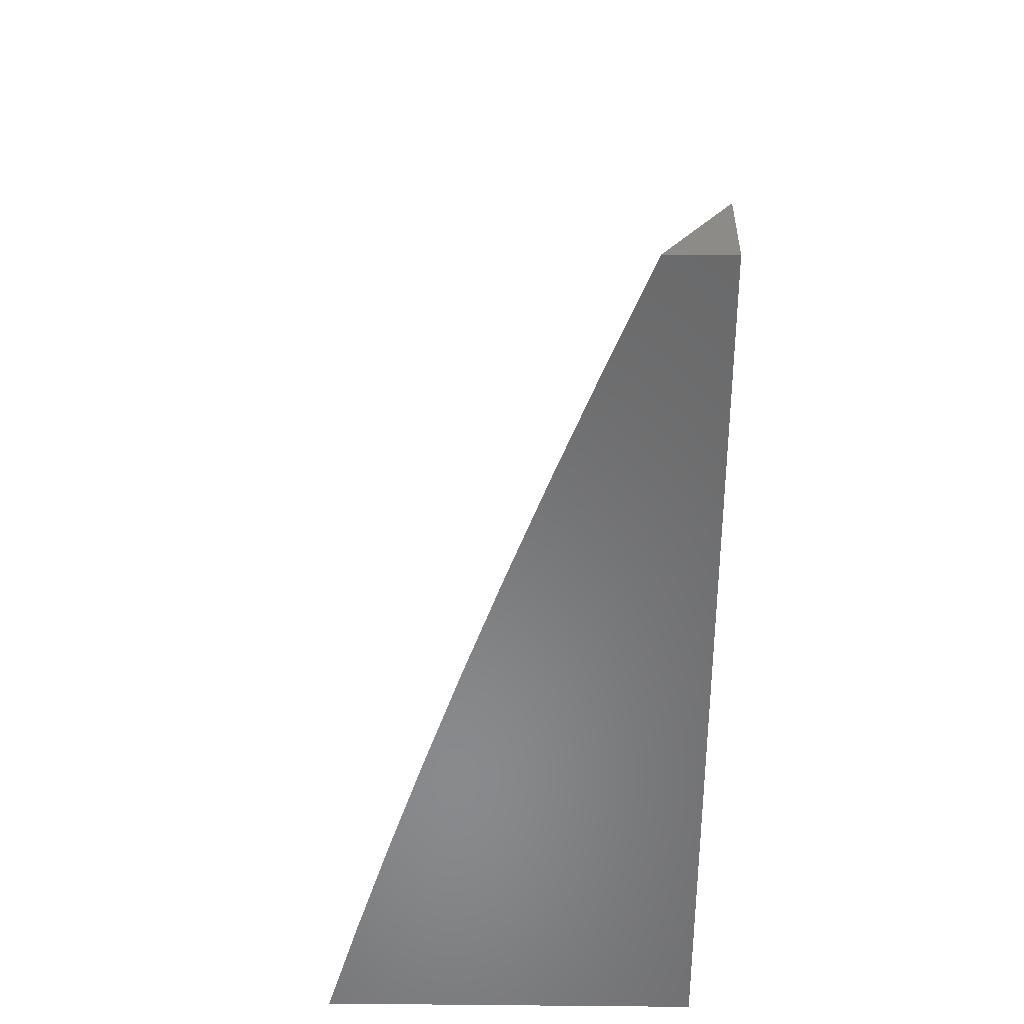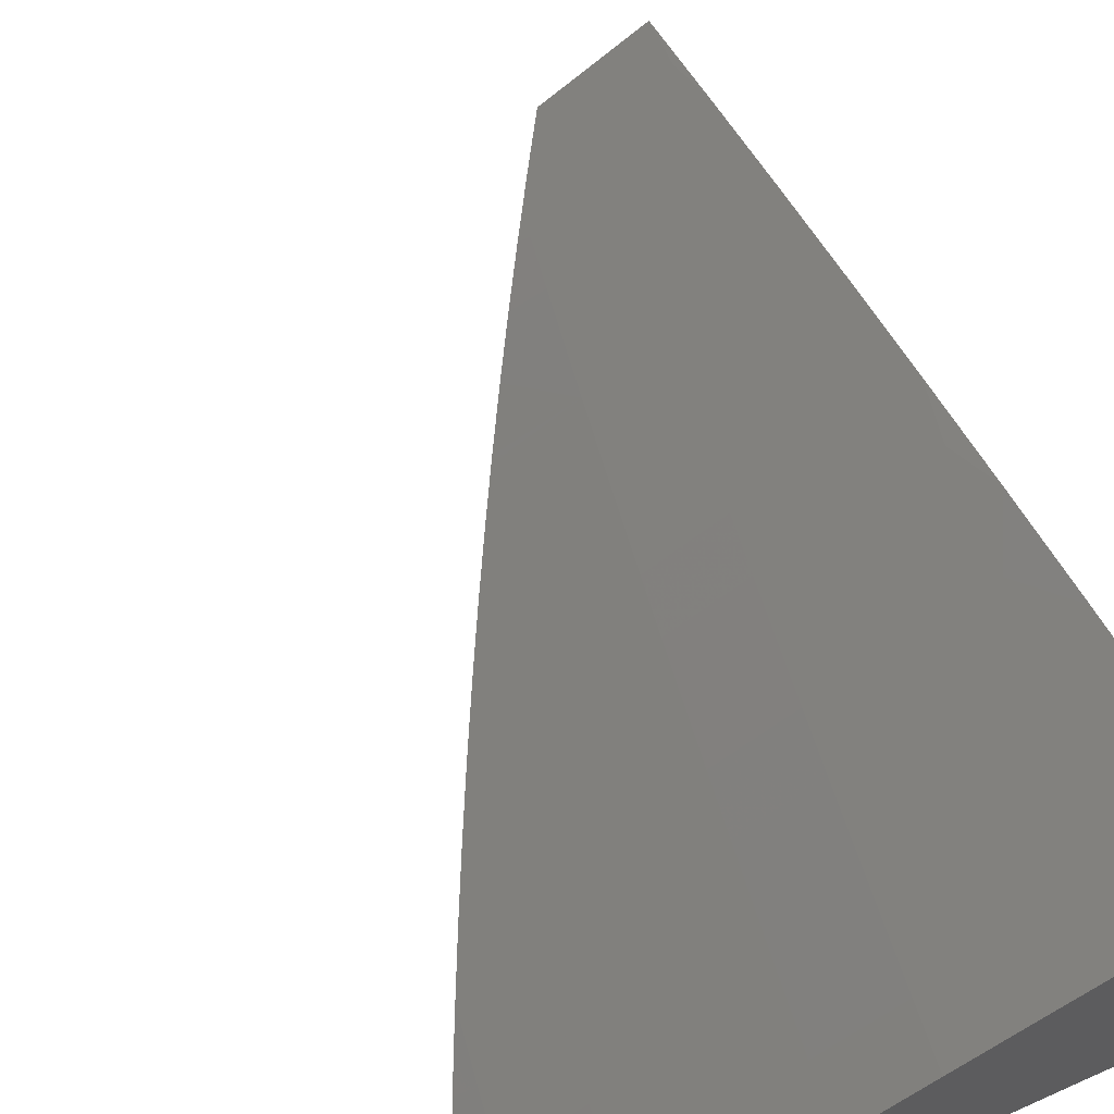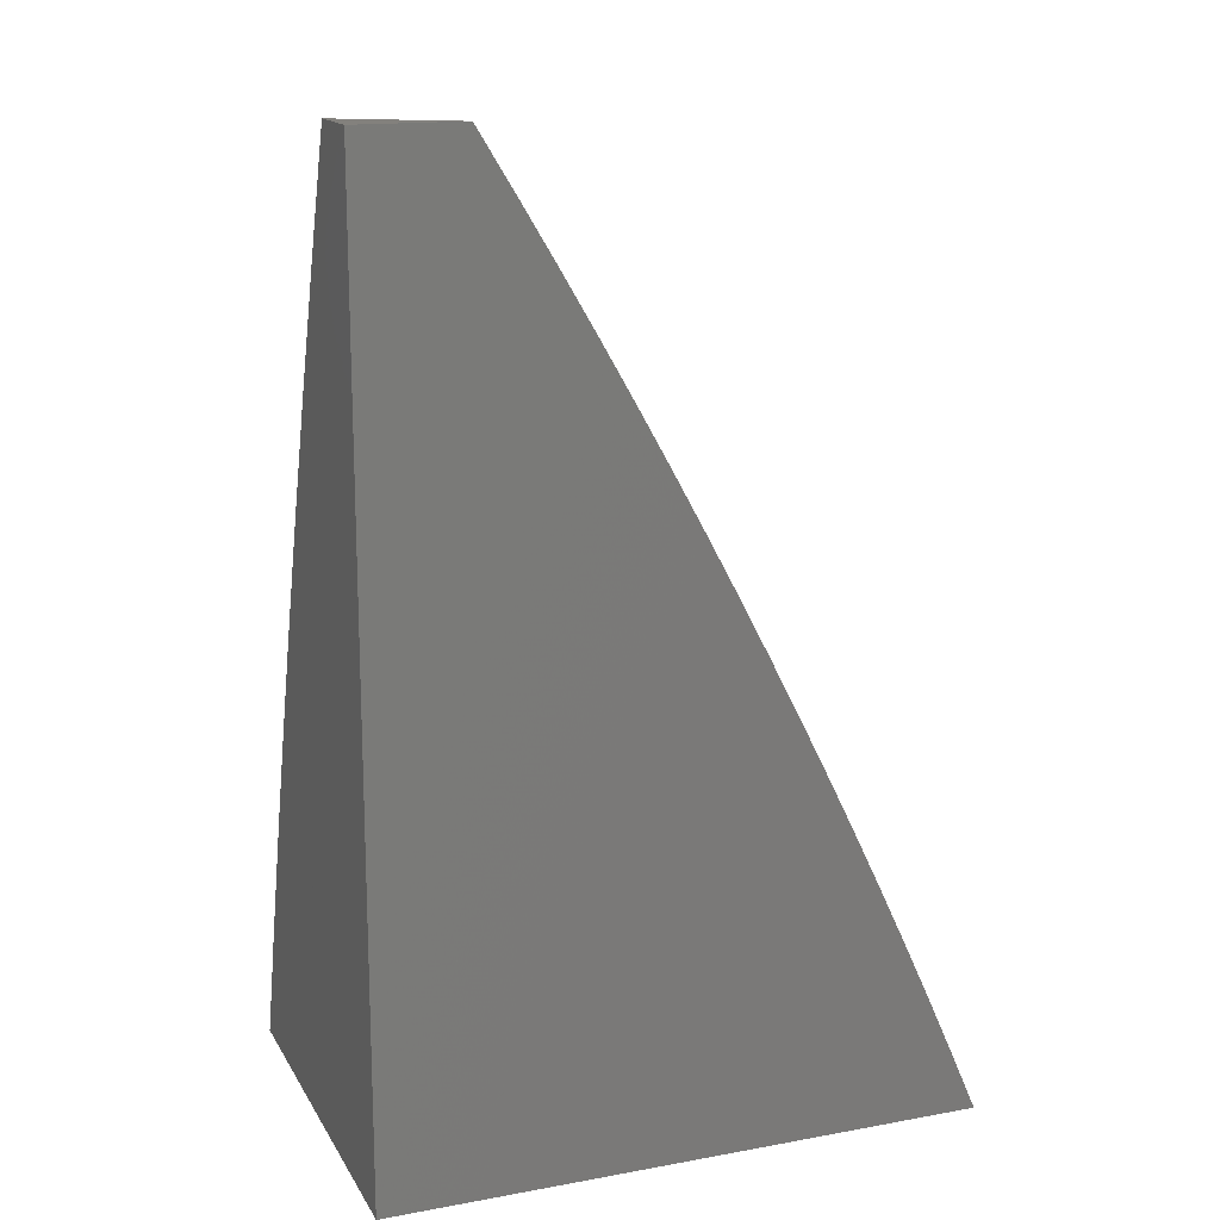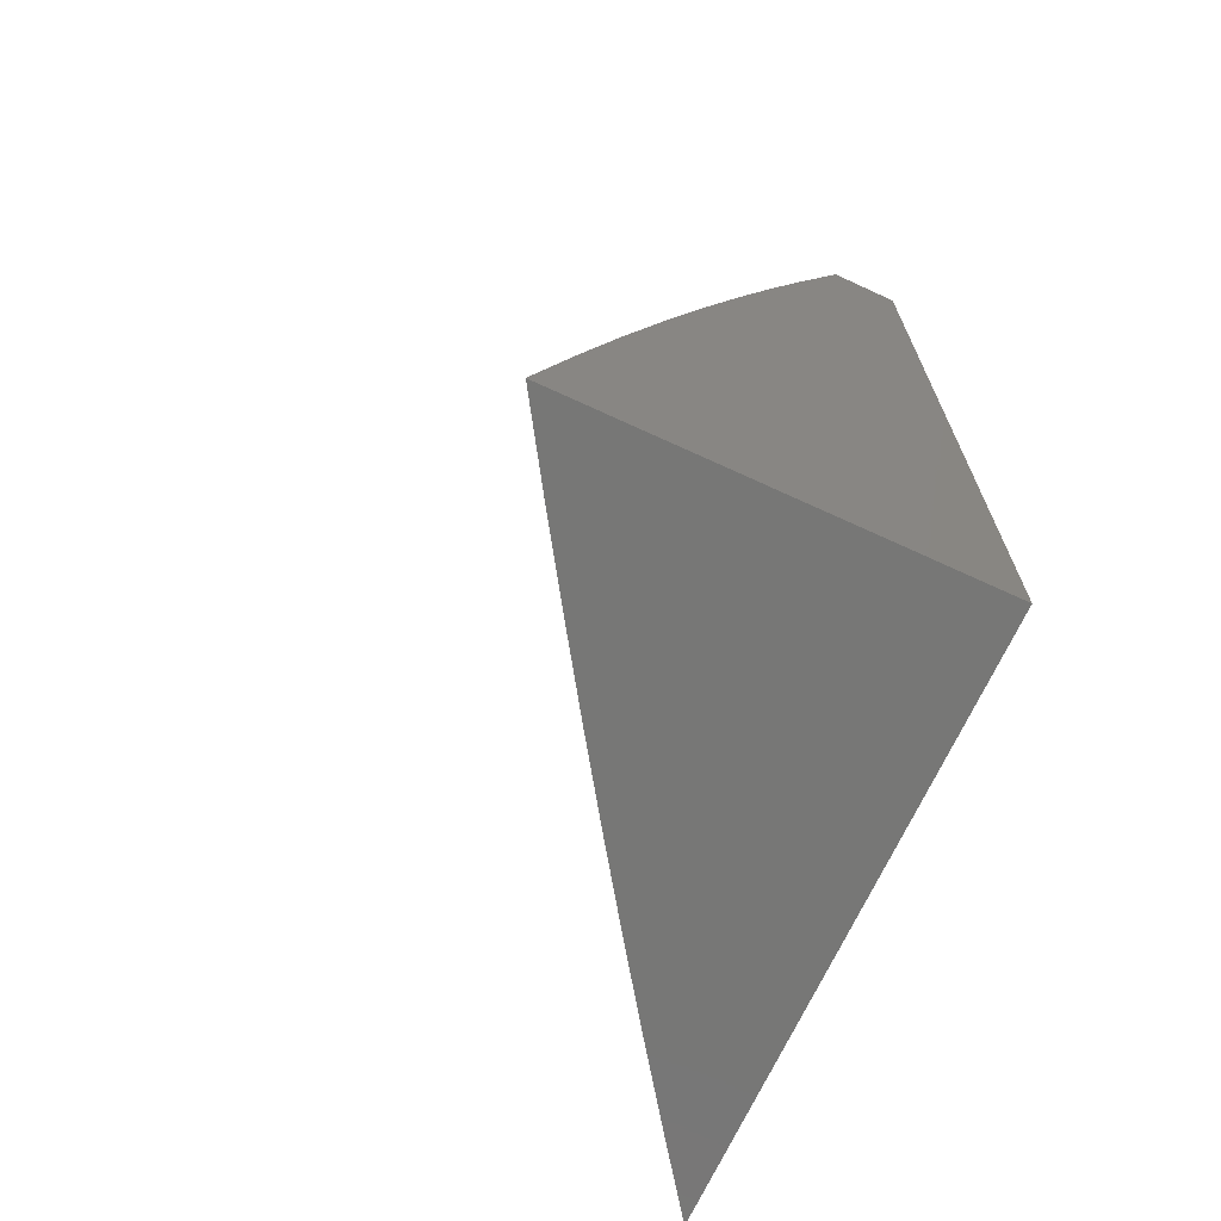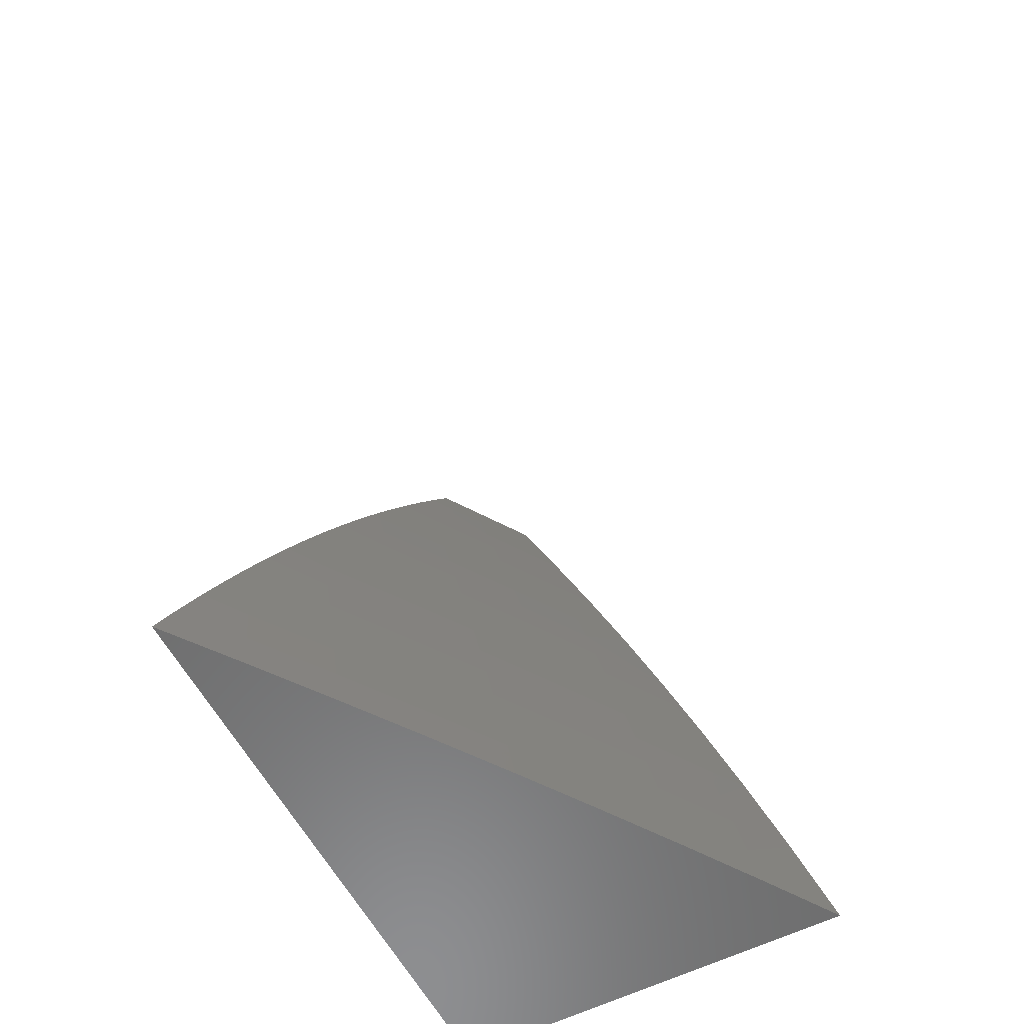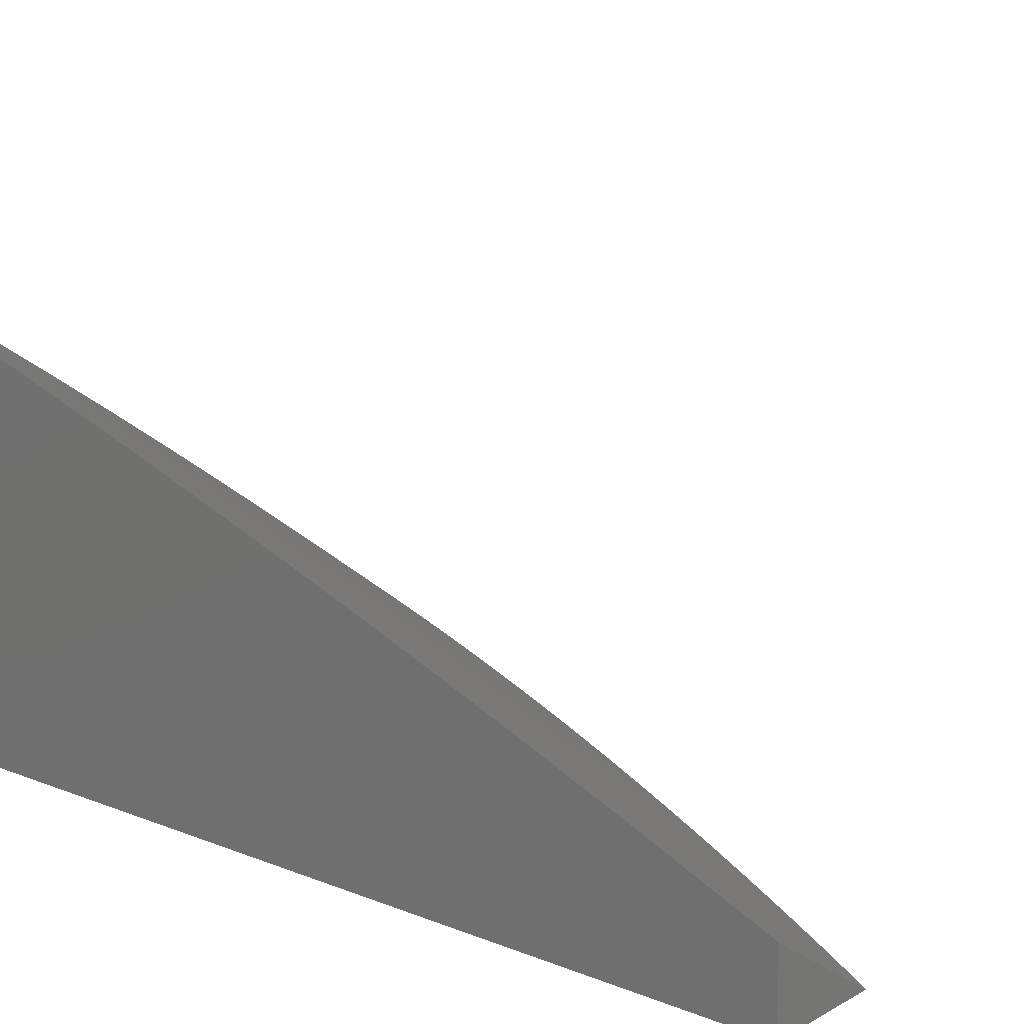
<metadata>
{"format":"stl","ext":"stl","renderer":"f3d","projection":"perspective","resolution":1024,"background":"white","views":[{"elev":34.1,"azim":-89.3,"up":"+Z"},{"elev":66.5,"azim":155.9,"up":"+Y"},{"elev":15.8,"azim":-20.8,"up":"+Z"},{"elev":-69.3,"azim":-114.8,"up":"+Z"},{"elev":-58.7,"azim":117.5,"up":"+Z"},{"elev":15.8,"azim":-49.8,"up":"+Y"}]}
</metadata>
<code>
# stl→obj: 109 verts, 214 faces
v 6.628 9 3
v 6.551 9.056 3
v 6.6 9 3.065
v 6.541 9.043 3.063
v 6.571 9 3.129
v 6.532 9.03 3.125
v 6.522 9.016 3.188
v 6.455 9.085 3.125
v 6.445 9.072 3.188
v 6.377 9.14 3.125
v 6.367 9.126 3.188
v 6.299 9.194 3.125
v 6.29 9.18 3.188
v 6.221 9.247 3.125
v 6.211 9.233 3.188
v 6.142 9.3 3.125
v 6.132 9.286 3.188
v 6.062 9.351 3.125
v 6.053 9.337 3.188
v 6 9.391 3.127
v 6 9.35 3.253
v 6.473 9.111 3
v 6.464 9.098 3.063
v 6.396 9.166 3
v 6.386 9.153 3.063
v 6.317 9.22 3
v 6.308 9.207 3.063
v 6.239 9.274 3
v 6.23 9.26 3.063
v 6.16 9.326 3
v 6.151 9.313 3.063
v 6.08 9.379 3
v 6.071 9.365 3.063
v 6 9.43 3
v 6 9.308 3.379
v 6.034 9.309 3.313
v 6.044 9.323 3.25
v 6.123 9.271 3.25
v 6.202 9.219 3.25
v 6.28 9.166 3.25
v 6.358 9.112 3.25
v 6.435 9.058 3.25
v 6.512 9.003 3.25
v 6.542 9 3.193
v 6 9.265 3.505
v 6.015 9.278 3.438
v 6.025 9.294 3.376
v 6.104 9.242 3.376
v 6.113 9.257 3.313
v 6.182 9.19 3.376
v 6.192 9.204 3.313
v 6.26 9.137 3.376
v 6.27 9.151 3.313
v 6.337 9.083 3.376
v 6.348 9.098 3.313
v 6.414 9.029 3.376
v 6.425 9.044 3.313
v 6.482 9 3.321
v 6.512 9 3.257
v 6 9.219 3.629
v 6.073 9.196 3.563
v 6.083 9.211 3.501
v 6.005 9.263 3.501
v 6 9.172 3.753
v 6.052 9.163 3.688
v 6.062 9.18 3.626
v 6.14 9.128 3.626
v 6.151 9.144 3.563
v 6.218 9.075 3.626
v 6.228 9.091 3.563
v 6.294 9.022 3.626
v 6.306 9.038 3.563
v 6.355 9 3.572
v 6.387 9 3.51
v 6 9.124 3.877
v 6.029 9.13 3.813
v 6.04 9.147 3.751
v 6.118 9.095 3.751
v 6.129 9.112 3.688
v 6.195 9.043 3.751
v 6.206 9.059 3.688
v 6.253 9 3.757
v 6.288 9 3.696
v 6 9.074 4
v 6.006 9.095 3.938
v 6.018 9.113 3.875
v 6.095 9.061 3.875
v 6.107 9.078 3.813
v 6.172 9.009 3.875
v 6.184 9.026 3.813
v 6.218 9 3.819
v 6.083 9.044 3.938
v 6.11 9 4
v 6.147 9 3.94
v 6.183 9 3.879
v 6.283 9.006 3.688
v 6.321 9 3.634
v 6.419 9 3.447
v 6.404 9.014 3.438
v 6.316 9.053 3.501
v 6.239 9.107 3.501
v 6.161 9.159 3.501
v 6.451 9 3.384
v 6.327 9.068 3.438
v 6.25 9.122 3.438
v 6.172 9.175 3.438
v 6.094 9.227 3.438
v 6 9 4
v 6 9 3
f 1 2 3
f 3 2 4
f 3 4 5
f 5 4 6
f 5 6 7
f 7 6 8
f 7 8 9
f 9 8 10
f 9 10 11
f 11 10 12
f 11 12 13
f 13 12 14
f 13 14 15
f 15 14 16
f 15 16 17
f 17 16 18
f 17 18 19
f 19 18 20
f 19 20 21
f 2 22 4
f 4 22 23
f 4 23 6
f 6 23 8
f 22 24 23
f 23 24 25
f 23 25 8
f 8 25 10
f 24 26 25
f 25 26 27
f 25 27 10
f 10 27 12
f 26 28 27
f 27 28 29
f 27 29 12
f 12 29 14
f 28 30 29
f 29 30 31
f 29 31 14
f 14 31 16
f 30 32 31
f 31 32 33
f 31 33 16
f 16 33 18
f 32 34 33
f 33 34 20
f 33 20 18
f 35 36 21
f 21 36 37
f 21 37 19
f 19 37 38
f 19 38 17
f 17 38 39
f 17 39 15
f 15 39 40
f 15 40 13
f 13 40 41
f 13 41 11
f 11 41 42
f 11 42 9
f 9 42 43
f 9 43 7
f 7 43 44
f 7 44 5
f 45 46 35
f 35 46 47
f 35 47 36
f 36 47 48
f 36 48 49
f 49 48 50
f 49 50 51
f 51 50 52
f 51 52 53
f 53 52 54
f 53 54 55
f 55 54 56
f 55 56 57
f 57 56 58
f 57 58 59
f 60 61 45
f 45 61 62
f 45 62 63
f 63 62 46
f 63 46 45
f 64 65 60
f 60 65 66
f 60 66 61
f 61 66 67
f 61 67 68
f 68 67 69
f 68 69 70
f 70 69 71
f 70 71 72
f 72 71 73
f 72 73 74
f 75 76 64
f 64 76 77
f 64 77 65
f 65 77 78
f 65 78 79
f 79 78 80
f 79 80 81
f 81 80 82
f 81 82 83
f 84 85 75
f 75 85 86
f 75 86 76
f 76 86 87
f 76 87 88
f 88 87 89
f 88 89 90
f 90 89 91
f 90 91 82
f 85 84 92
f 92 84 93
f 92 93 94
f 95 89 94
f 94 89 87
f 94 87 92
f 92 87 86
f 92 86 85
f 95 91 89
f 81 83 96
f 96 83 97
f 96 97 71
f 71 97 73
f 98 99 74
f 74 99 100
f 74 100 72
f 72 100 101
f 72 101 70
f 70 101 102
f 70 102 68
f 68 102 62
f 68 62 61
f 98 103 99
f 99 103 56
f 99 56 54
f 103 58 56
f 44 43 59
f 59 43 42
f 59 42 57
f 57 42 41
f 57 41 55
f 55 41 40
f 55 40 53
f 53 40 39
f 53 39 51
f 51 39 38
f 51 38 49
f 49 38 37
f 49 37 36
f 100 99 104
f 104 99 54
f 104 54 52
f 100 104 105
f 105 104 52
f 105 52 50
f 81 96 69
f 69 96 71
f 100 105 101
f 101 105 106
f 101 106 102
f 102 106 107
f 102 107 62
f 62 107 46
f 106 105 50
f 90 82 80
f 79 81 67
f 67 81 69
f 88 90 78
f 78 90 80
f 107 106 48
f 48 106 50
f 65 79 66
f 66 79 67
f 76 88 77
f 77 88 78
f 46 107 47
f 47 107 48
f 84 75 108
f 108 75 109
f 109 75 64
f 109 64 60
f 60 45 109
f 109 45 35
f 109 35 21
f 21 20 109
f 109 20 34
f 34 32 109
f 109 32 30
f 109 30 28
f 28 26 109
f 109 26 24
f 109 24 22
f 22 2 109
f 109 2 1
f 93 84 108
f 1 3 109
f 109 3 5
f 109 5 44
f 44 59 109
f 109 59 58
f 109 58 103
f 103 98 109
f 109 98 74
f 109 74 73
f 73 97 109
f 109 97 83
f 109 83 82
f 82 91 109
f 109 91 108
f 108 91 95
f 108 95 94
f 94 93 108

</code>
